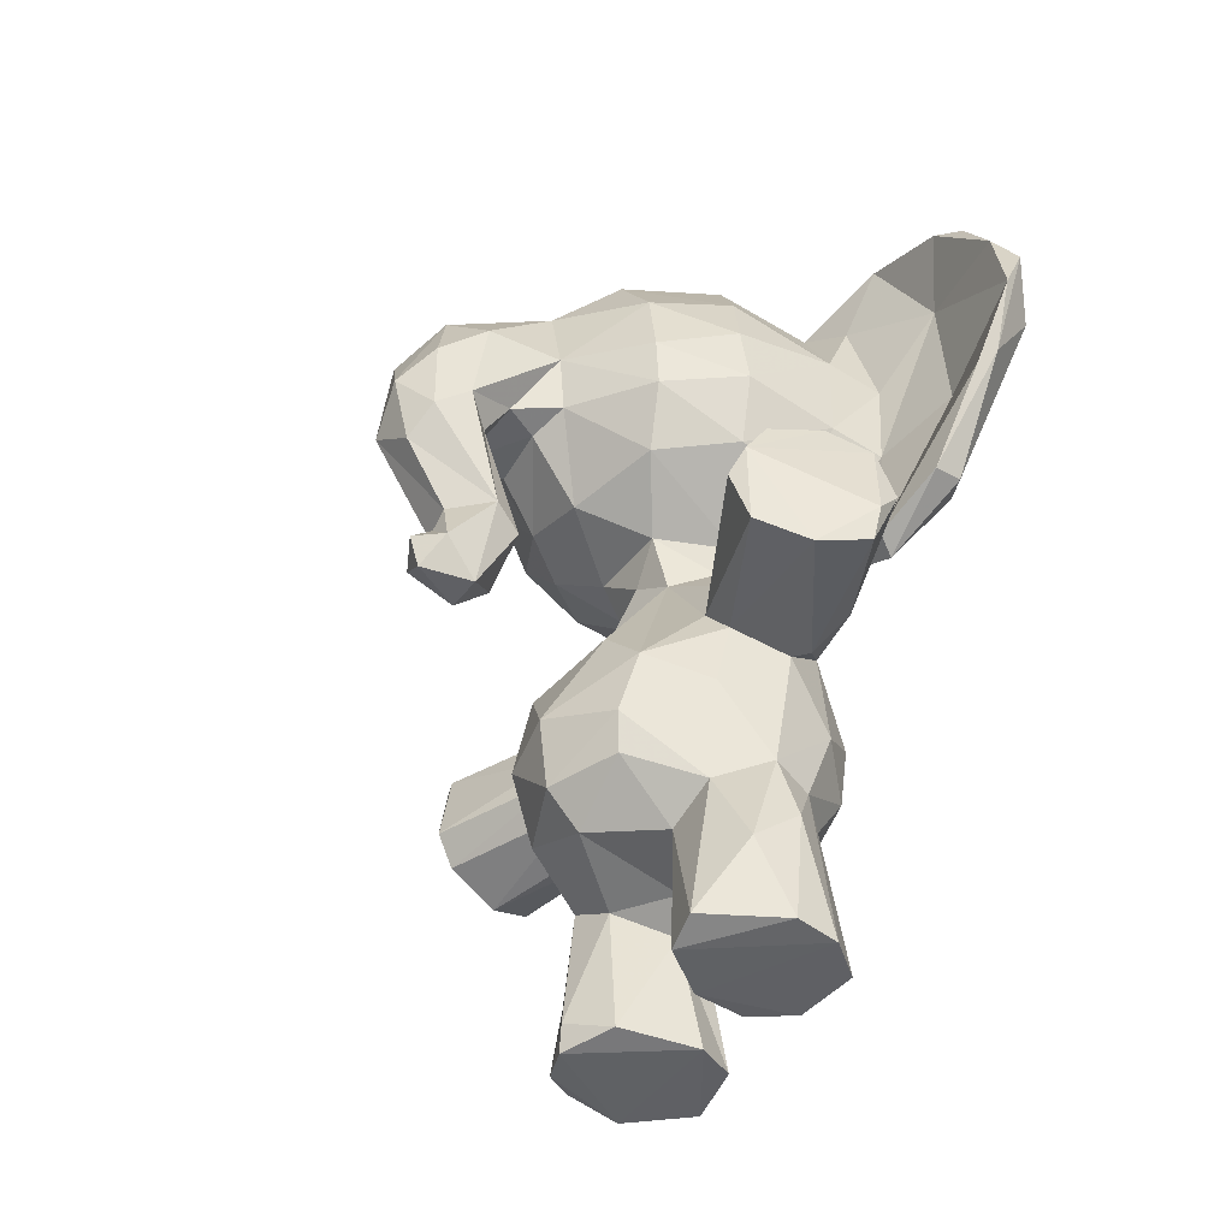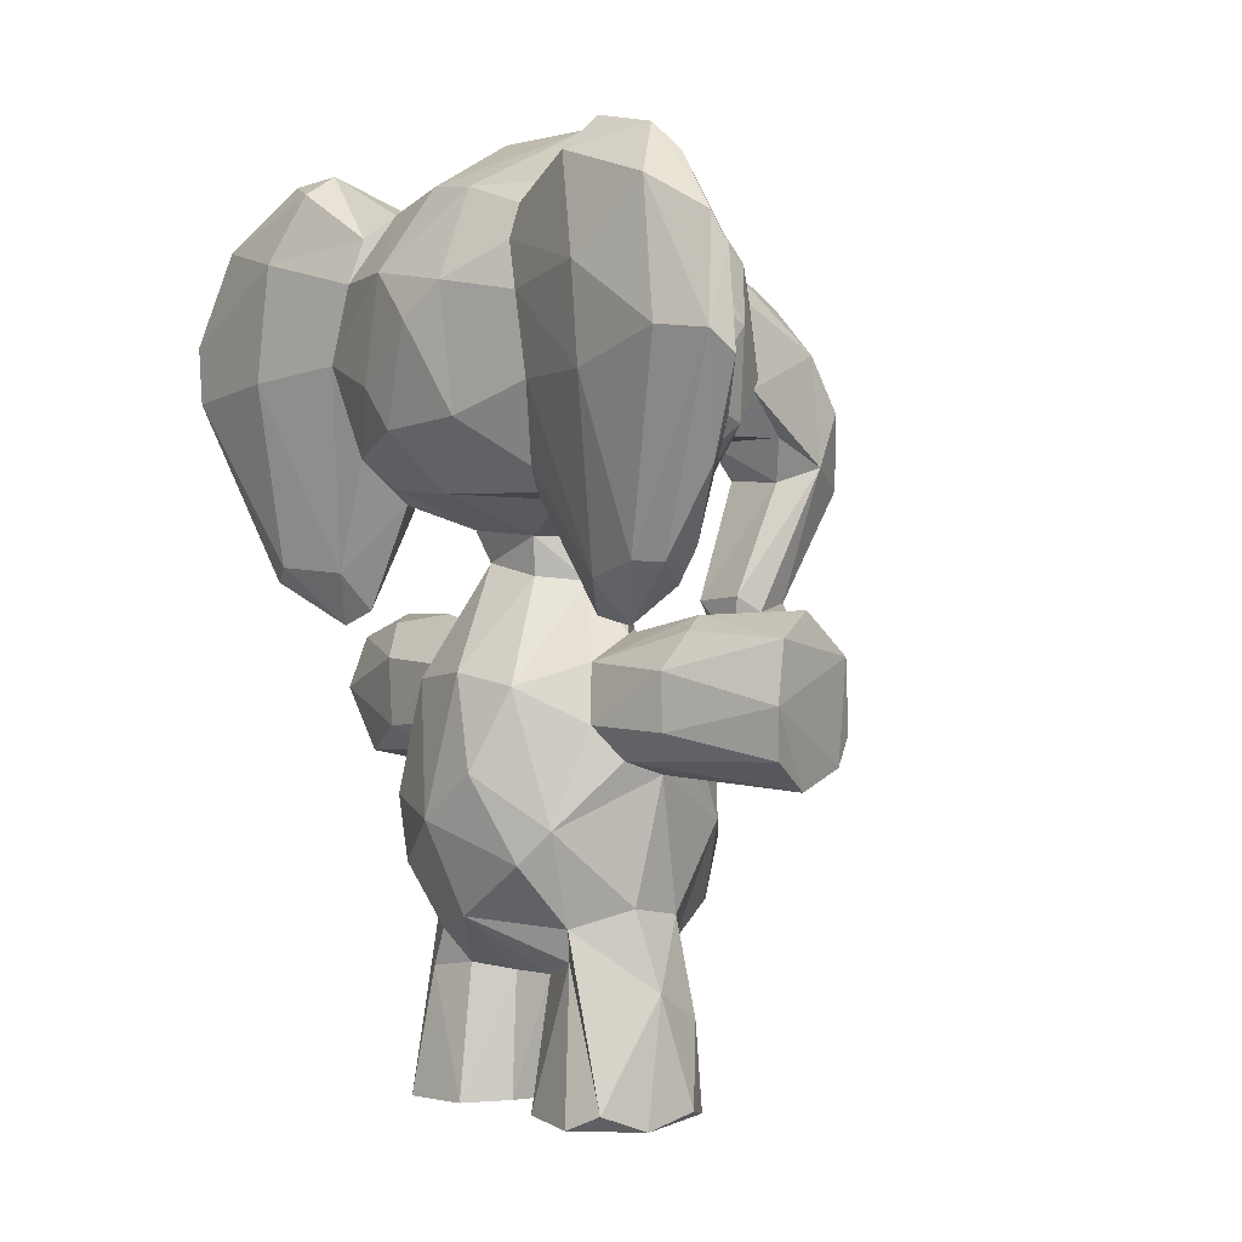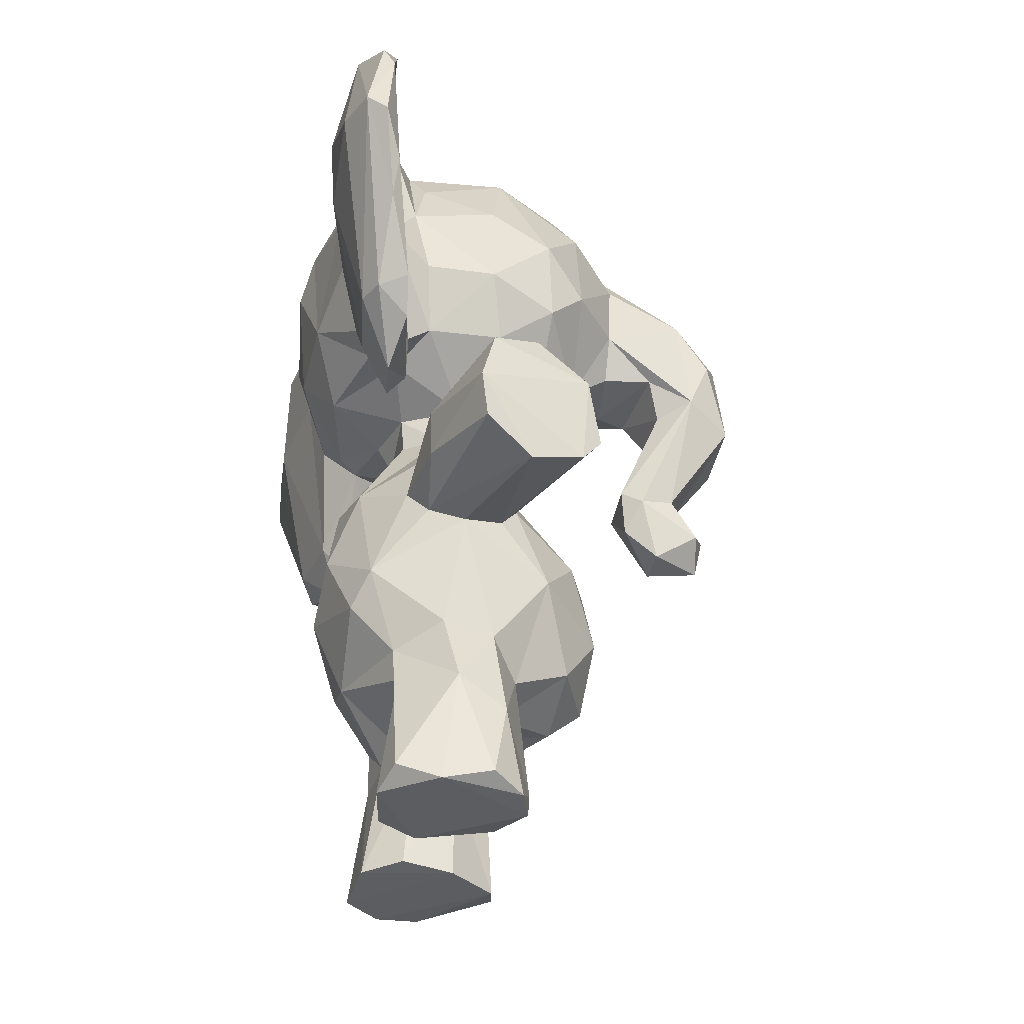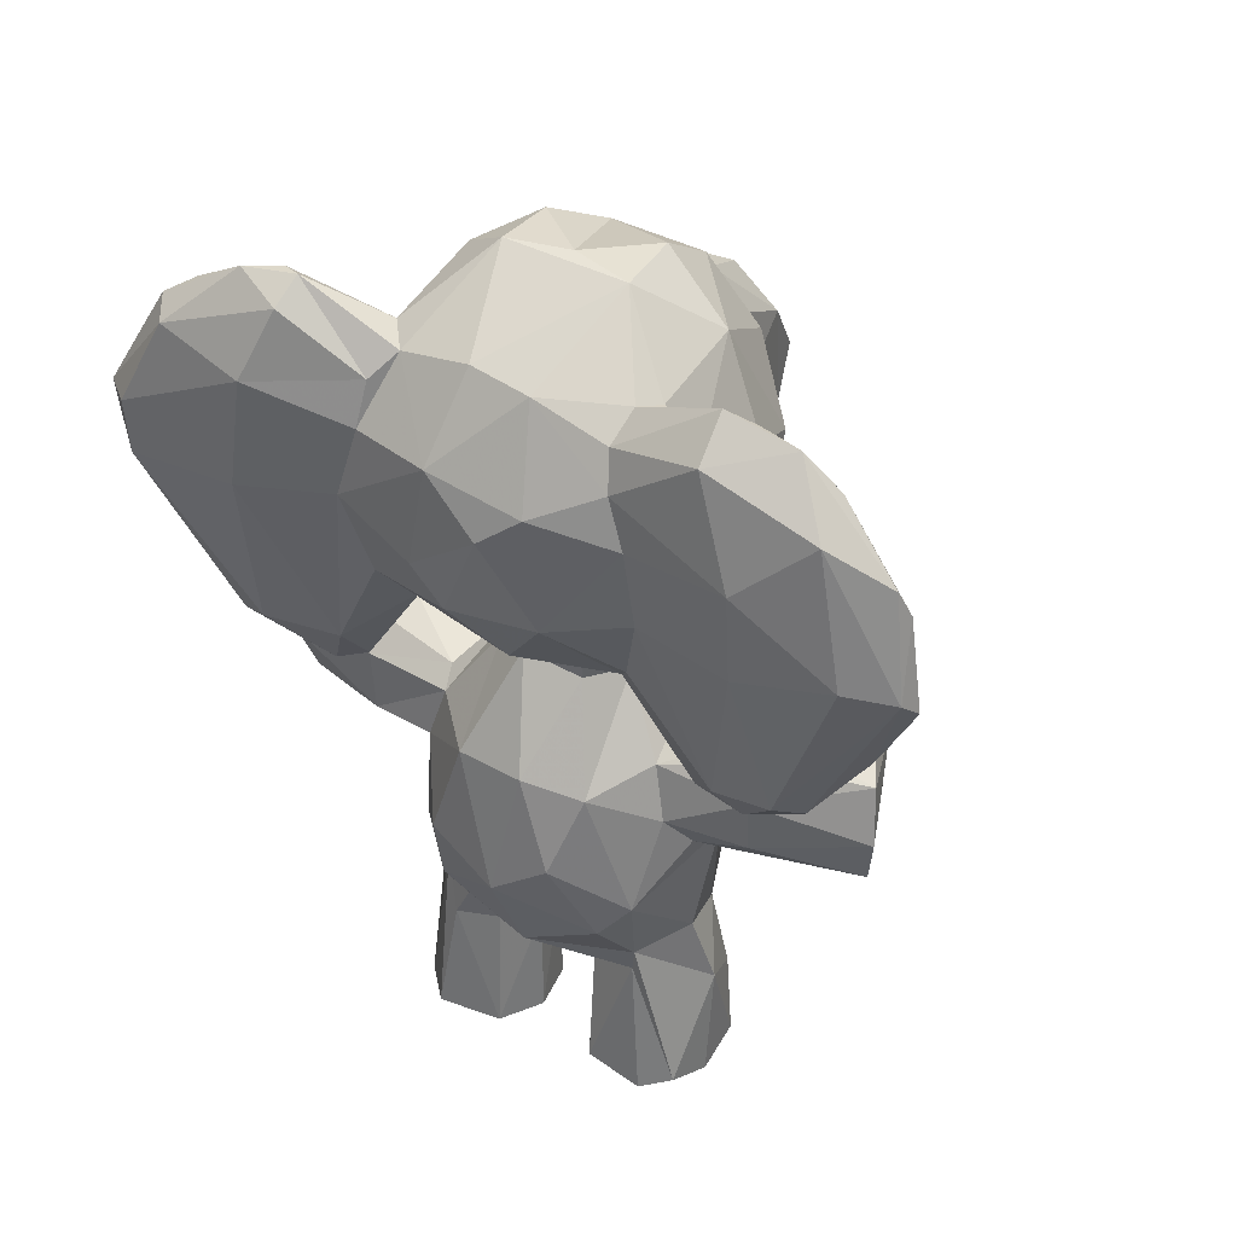
<metadata>
{"format":"obj","ext":"obj","renderer":"f3d","projection":"perspective","resolution":1024,"background":"white","views":[{"elev":-45.2,"azim":148.4,"up":"+Y"},{"elev":0.1,"azim":-39.5,"up":"+Y"},{"elev":-36.8,"azim":-11.0,"up":"+Y"},{"elev":39.0,"azim":-60.0,"up":"+Y"}]}
</metadata>
<code>
v 0.05417 0.352 0.4919
v 0.08057 0.2632 0.536
v 0.06908 0.4502 0.4533
v 0.1299 0.1998 0.5525
v 0.08624 0.437 0.519
v 0.3455 0.3587 0.5256
v 0.3708 0.3551 0.4683
v 0.3731 0.2132 0.4319
v 0.2665 0.3927 0.5816
v 0.306 0.3013 0.574
v 0.01391 0.8747 0.1916
v 0.3393 0.2135 0.5175
v 0.1607 0.1469 0.4856
v 0.1966 0.1327 0.4759
v 0.2167 0.1535 0.4397
v 0.333 0.1782 0.4373
v 0.2671 0.9865 0.5064
v 0.1994 0.9959 0.4469
v 0.1825 0.9909 0.5138
v 0.0009549 0.795 0.4567
v 0.06371 0.9265 0.4805
v 0.05367 0.6257 0.4561
v 0.02214 0.698 0.5097
v 0.3538 0.6486 0.5093
v 0.2758 0.593 0.489
v 0.2724 0.1771 0.5456
v 0.1416 0.5455 0.4849
v 0.1174 0.5923 0.4188
v 0.2481 0.5484 0.4933
v 0.1997 0.3511 0.6136
v 0.09848 0.2976 0.5669
v 0.1808 0.2201 0.5947
v 0.1493 0.395 0.6723
v 0.1477 0.4539 0.6709
v 0.1588 0.2044 0.2998
v 0.1353 0.3999 0.5822
v 0.1486 0.4608 0.5659
v 0.2499 0.3388 0.7585
v 0.09785 0.9261 0.5686
v 0.2441 0.5086 0.1201
v 0.246 0.3634 0.5975
v 0.2083 0.5408 0.3667
v 0.3122 0.3594 0.7425
v 0.3354 0.3907 0.7321
v 0.04409 0.8632 0.5717
v 0.1372 0.1661 0.5457
v 0.05511 0.8563 0.7331
v 0.116 0.007219 0.5656
v 0.07182 0.6613 0.03945
v 0.1277 0.01116 0.4968
v 0.2598 0.1542 0.5006
v 0.2731 0.008947 0.5877
v 0.2859 0.006446 0.5486
v 0.2777 0.492 0.4769
v 0.2365 0.01932 0.6172
v 0.1794 0.005186 0.6156
v 0.1957 0.1377 0.6156
v 0.1303 0.02443 0.6021
v 0.2003 0.488 0.5611
v 0.2828 0.485 0.2165
v 0.1187 0.6184 0.5569
v 0.04115 0.7283 0.6012
v 0.06377 0.9009 0.5619
v 0.1235 0.9182 0.5839
v 0.1411 0.8699 0.6136
v 0.245 0.9288 0.5831
v 0.2281 0.7203 0.6373
v 0.2275 0.8298 0.6298
v 0.3504 0.8661 0.5639
v 0.3028 0.7953 0.6179
v 0.1449 0.7177 0.6386
v 0.3095 0.6986 0.6042
v 0.1538 0.6442 0.6021
v 0.3524 0.7467 0.5838
v 0.0636 0.5411 0.6729
v 0.01554 0.7292 0.7111
v 0.03514 0.8132 0.5922
v 0.06876 0.554 0.7704
v 0.03368 0.7541 0.87
v 0.01349 0.7602 0.8186
v 0.03259 0.9343 0.6672
v 0.02848 0.8979 0.7878
v 0.09877 0.923 0.6217
v 0.07561 0.9709 0.6665
v 0.144 0.4549 0.3169
v 0.2666 0.3974 0.3072
v 0.0541 0.5559 0.7406
v 0.08364 0.9593 0.6993
v 0.07499 0.9542 0.744
v 0.07715 0.923 0.7834
v 0.1198 0.5243 0.6471
v 0.267 0.5461 0.4348
v 0.1258 0.7989 0.6409
v 0.09538 0.7465 0.6662
v 0.1258 0.6146 0.6151
v 0.054 0.7727 0.7732
v 0.06522 0.8289 0.8602
v 0.06439 0.6816 0.743
v 0.1062 0.5337 0.7456
v 0.07345 0.6412 0.8317
v 0.07765 0.6856 0.8462
v 0.1017 0.569 0.7768
v 0.1209 0.5981 0.5882
v 0.09947 0.5062 0.6362
v 0.2092 0.3554 0.1028
v 0.08513 0.6245 0.5624
v 0.09317 0.4963 0.6929
v 0.05257 0.5573 0.1608
v 0.4092 0.8341 0.508
v 0.5352 0.4841 0.4394
v 0.4994 0.7857 0.5082
v 0.1999 0.5066 0.6656
v 0.4037 0.7435 0.5196
v 0.5387 0.7252 0.5048
v 0.5143 0.6657 0.506
v 0.4487 0.51 0.4834
v 0.08689 0.2545 0.3422
v 0.4612 0.6964 0.4978
v 0.4247 0.527 0.4714
v 0.4305 0.4754 0.46
v 0.4693 0.4398 0.4643
v 0.3311 0.9452 0.5125
v 0.1732 0.492 0.682
v 0.2063 0.586 0.5225
v 0.4858 0.8395 0.4636
v 0.5595 0.7556 0.4622
v 0.504 0.5322 0.4289
v 0.5559 0.606 0.4221
v 0.5099 0.5065 0.4402
v 0.5193 0.4693 0.4734
v 0.5686 0.6437 0.4723
v 0.1162 0.9236 0.3041
v 0.4894 0.5197 0.4736
v 0.3213 0.4719 0.7346
v 0.4485 0.6947 0.398
v 0.4748 0.6497 0.4792
v 0.3022 0.4937 0.1378
v 0.01261 0.8295 0.5014
v 0.07714 0.6346 0.3365
v 0.1949 0.3705 0.7846
v 0.2029 0.4849 0.7829
v 0.1686 0.009842 0.4123
v 0.2446 0.09741 0.2738
v 0.07021 0.542 0.1245
v 0.5087 0.4753 0.4085
v 0.2526 0.3699 0.2854
v 0.03592 0.7636 0.2801
v 0.0528 0.8597 0.8506
v 0.05725 0.7326 0.8782
v 0.1848 0.5408 0.516
v 0.09571 0.6481 0.2137
v 0.1726 0.007308 0.4722
v 0.258 0.01356 0.4922
v 0.2422 0.4677 0.5585
v 0.2592 0.5112 0.7537
v 0.1584 0.3652 0.6048
v 0.3196 0.4662 0.7449
v 0.04855 0.3035 0.4269
v 0.3881 0.288 0.4225
v 0.346 0.2603 0.3448
v 0.3306 0.3317 0.329
v 0.3423 0.3826 0.3749
v 0.3371 0.2194 0.3579
v 0.178 0.1424 0.4068
v 0.08441 0.2068 0.443
v 0.08337 0.4422 0.3725
v 0.3997 0.8949 0.4296
v 0.4062 0.8623 0.3874
v 0.3189 0.9594 0.4165
v 0.07042 0.9346 0.413
v 0.2642 0.9878 0.3771
v 0.01453 0.8467 0.3953
v 0.01718 0.6891 0.4083
v 0.01216 0.7339 0.3752
v 0.3958 0.7058 0.375
v 0.1356 0.5594 0.4199
v 0.2516 0.1063 0.6025
v 0.2051 0.2162 0.2851
v 0.1285 0.2896 0.297
v 0.2666 0.2964 0.2909
v 0.1499 0.3882 0.2225
v 0.1491 0.4611 0.2185
v 0.1791 0.4266 0.09771
v 0.2057 0.3938 0.09203
v 0.1373 0.5858 0.4885
v 0.2003 0.4822 0.1008
v 0.08084 0.3237 0.3358
v 0.1381 0.3933 0.2982
v 0.06667 0.841 0.03001
v 0.1671 0.3637 0.268
v 0.3203 0.3637 0.1464
v 0.2639 0.3426 0.1239
v 0.2443 0.4661 0.3232
v 0.2558 0.5184 0.3909
v 0.1323 0.1832 0.3424
v 0.1356 0.1417 0.3218
v 0.1449 0.15 0.3741
v 0.08491 0.6522 0.05796
v 0.1184 0.005467 0.3056
v 0.1249 0.007101 0.3804
v 0.2616 0.1904 0.3163
v 0.2871 0.01728 0.317
v 0.2803 0.006168 0.3592
v 0.207 0.009226 0.2645
v 0.1925 0.1408 0.2689
v 0.1587 0.005287 0.2701
v 0.27 0.1618 0.3696
v 0.2171 0.4858 0.3307
v 0.1623 0.5425 0.3775
v 0.09912 0.6199 0.3249
v 0.3257 0.4558 0.1407
v 0.05831 0.6665 0.3014
v 0.08062 0.917 0.3311
v 0.1276 0.8193 0.2481
v 0.2226 0.9556 0.3172
v 0.2406 0.8712 0.2688
v 0.3348 0.8446 0.2967
v 0.2481 0.7954 0.2487
v 0.3358 0.7592 0.2824
v 0.1328 0.7039 0.2454
v 0.2392 0.7263 0.2463
v 0.1445 0.6342 0.2854
v 0.03944 0.8452 0.3051
v 0.04191 0.9479 0.221
v 0.01267 0.7506 0.173
v 0.02208 0.7374 0.04277
v 0.03042 0.898 0.09185
v 0.08448 0.9664 0.2057
v 0.07772 0.9282 0.105
v 0.07472 0.9693 0.2258
v 0.06664 0.964 0.1663
v 0.05514 0.8926 0.3098
v 0.06468 0.678 0.1249
v 0.09763 0.8919 0.2507
v 0.09051 0.7549 0.2123
v 0.05388 0.8505 0.1469
v 0.1229 0.5778 0.2749
v 0.06834 0.7509 0.01198
v 0.1155 0.51 0.2045
v 0.1013 0.5417 0.1236
v 0.1021 0.5112 0.2539
v 0.09438 0.4955 0.2174
v 0.4077 0.767 0.3637
v 0.4941 0.7668 0.3684
v 0.547 0.7185 0.3831
v 0.5438 0.6378 0.3882
v 0.5056 0.6689 0.3778
v 0.4597 0.5388 0.3955
v 0.4673 0.4383 0.4214
v 0.5265 0.4397 0.4338
v 0.4739 0.6533 0.4077
v 0.4253 0.5223 0.4109
v 0.3365 0.9272 0.3514
v 0.3143 0.6416 0.3296
v 0.2711 0.5885 0.3957
v 0.5765 0.6834 0.4199
v 0.5245 0.804 0.4128
v 0.06487 0.6482 0.5789
v 0.3373 0.4244 0.157
v 0.187 0.4226 0.7922
v 0.2893 0.03474 0.5393
v 0.1851 0.4984 0.1822
v 0.06498 0.9075 0.07074
v 0.0517 0.7943 0.00445
v 0.01982 0.799 0.04048
v 0.189 0.5866 0.362
v 0.2276 0.1333 0.4003
v 0.2279 0.005433 0.4022
v 0.1654 0.4757 0.3124
v 0.2193 0.508 0.2304
v 0.07064 0.5505 0.2426
v 0.4038 0.6954 0.4902
v 0.2699 0.4208 0.5873
v 0.3049 0.63 0.5439
v 0.2448 0.5029 0.6477
v 0.4088 0.8777 0.4769
v 0.2431 0.6496 0.5992
v 0.2307 0.6544 0.2775
v 0.1879 0.9947 0.3764
v 0.3787 0.2744 0.4924
v 0.008619 0.828 0.7102
v 0.3283 0.7056 0.2896
v 0.2396 0.2101 0.5867
v 0.1896 0.3503 0.2719
v 0.349 0.6239 0.429
v 0.4102 0.6908 0.4165
f 18 17 169
f 20 23 138
f 225 271 147
f 267 15 164
f 203 207 267
f 80 76 87
f 251 248 252
f 46 58 4
f 118 286 135
f 233 198 238
f 160 180 161
f 109 276 69
f 53 152 153
f 21 45 63
f 203 267 268
f 211 184 186
f 29 25 124
f 200 197 196
f 217 216 253
f 202 143 201
f 171 279 18
f 165 13 46
f 218 214 216
f 214 221 220
f 91 95 98
f 234 228 132
f 174 172 147
f 179 35 117
f 275 134 154
f 182 183 181
f 108 225 226
f 261 177 52
f 124 73 61
f 284 179 188
f 34 123 37
f 182 262 186
f 283 177 26
f 186 183 182
f 19 18 279
f 96 47 97
f 138 45 21
f 167 169 122
f 284 190 192
f 160 201 180
f 199 206 268
f 133 127 131
f 203 206 204
f 35 205 206
f 271 241 210
f 54 162 194
f 248 128 127
f 279 170 19
f 39 19 21
f 75 87 76
f 101 102 98
f 112 123 141
f 270 40 262
f 141 34 260
f 190 181 105
f 38 140 156
f 137 40 270
f 34 33 260
f 157 141 260
f 72 277 274
f 240 144 49
f 54 29 59
f 5 1 31
f 1 5 3
f 196 35 199
f 280 159 7
f 159 280 8
f 6 9 10
f 280 10 12
f 101 97 149
f 8 12 16
f 206 199 35
f 15 14 13
f 3 5 27
f 172 138 21
f 28 185 22
f 274 285 24
f 28 176 185
f 42 266 255
f 92 29 54
f 25 29 92
f 255 25 92
f 31 30 156
f 260 33 140
f 250 121 249
f 30 31 32
f 283 30 32
f 36 156 33
f 285 25 255
f 3 176 166
f 100 79 78
f 130 133 116
f 278 266 222
f 130 250 110
f 247 245 246
f 96 101 98
f 38 156 30
f 191 86 146
f 38 30 41
f 30 283 10
f 247 251 135
f 41 9 43
f 58 46 48
f 31 4 32
f 143 202 204
f 102 99 98
f 53 261 52
f 153 261 53
f 177 283 57
f 283 32 57
f 52 55 56
f 58 57 4
f 56 58 48
f 12 51 16
f 225 108 271
f 158 117 165
f 103 106 61
f 61 95 103
f 65 68 66
f 70 69 66
f 201 207 202
f 69 70 74
f 71 93 94
f 74 70 72
f 45 281 81
f 87 75 107
f 78 87 107
f 161 146 86
f 80 281 76
f 83 64 39
f 88 47 83
f 93 67 68
f 88 84 89
f 88 83 84
f 63 84 39
f 82 148 89
f 191 146 192
f 94 93 83
f 98 94 47
f 94 98 95
f 258 106 104
f 88 89 90
f 75 258 104
f 5 31 36
f 76 77 62
f 75 104 107
f 99 78 107
f 9 273 44
f 114 111 115
f 180 146 161
f 131 114 115
f 87 78 79
f 133 115 116
f 251 247 248
f 111 113 115
f 115 113 118
f 113 272 118
f 136 115 118
f 48 152 56
f 121 116 120
f 109 74 113
f 24 74 72
f 61 73 95
f 277 124 274
f 167 122 276
f 39 64 19
f 17 19 66
f 156 36 31
f 129 130 110
f 129 127 133
f 23 77 138
f 272 286 118
f 251 136 135
f 136 118 135
f 252 119 136
f 249 121 120
f 130 121 250
f 11 265 226
f 229 231 228
f 6 7 54
f 62 258 75
f 127 145 248
f 97 148 79
f 65 93 68
f 102 100 78
f 148 82 79
f 29 124 150
f 197 200 164
f 150 185 27
f 185 150 124
f 152 50 14
f 273 134 44
f 259 211 137
f 157 134 155
f 138 77 45
f 86 259 193
f 9 154 273
f 44 134 157
f 158 1 3
f 166 158 3
f 117 195 165
f 161 159 160
f 159 8 160
f 67 93 71
f 165 195 197
f 209 166 176
f 18 169 171
f 173 20 174
f 285 175 286
f 176 266 209
f 35 179 178
f 271 212 147
f 190 188 181
f 183 105 181
f 183 184 105
f 184 183 186
f 202 207 203
f 178 180 201
f 223 147 172
f 105 192 190
f 134 275 155
f 131 127 128
f 87 79 80
f 66 64 65
f 209 266 42
f 163 207 201
f 204 202 203
f 210 222 266
f 143 178 201
f 178 143 205
f 143 204 205
f 16 207 163
f 208 42 194
f 269 42 208
f 174 147 212
f 222 210 237
f 232 223 213
f 214 215 216
f 221 214 218
f 282 221 219
f 271 242 241
f 197 195 196
f 147 223 225
f 242 108 144
f 144 108 226
f 285 274 25
f 230 213 132
f 137 270 60
f 228 231 230
f 213 230 232
f 230 224 232
f 231 227 224
f 268 267 142
f 234 132 214
f 235 214 220
f 149 79 100
f 222 151 220
f 99 91 98
f 26 177 261
f 198 239 240
f 77 281 45
f 241 239 237
f 204 206 205
f 263 229 189
f 150 37 59
f 257 244 168
f 67 277 72
f 244 257 245
f 129 110 145
f 248 145 249
f 175 243 135
f 243 244 247
f 112 275 59
f 276 125 167
f 20 138 172
f 243 247 135
f 250 249 145
f 168 217 253
f 254 282 175
f 213 170 279
f 169 253 171
f 256 257 126
f 256 128 246
f 129 145 127
f 252 136 251
f 286 175 135
f 120 252 249
f 123 34 141
f 233 238 236
f 257 168 167
f 66 122 17
f 238 189 236
f 49 238 198
f 240 49 198
f 86 191 259
f 268 142 200
f 262 182 269
f 15 51 14
f 103 91 104
f 193 60 270
f 93 65 64
f 60 193 259
f 211 192 184
f 117 35 195
f 255 254 285
f 20 173 23
f 128 248 246
f 159 162 7
f 39 21 63
f 218 217 219
f 157 260 43
f 22 23 173
f 266 254 255
f 24 286 272
f 31 1 2
f 245 257 256
f 85 181 188
f 266 28 210
f 93 64 83
f 26 261 51
f 158 165 2
f 267 164 142
f 217 218 216
f 125 257 167
f 253 216 215
f 213 223 172
f 156 140 33
f 21 19 170
f 122 66 69
f 220 151 235
f 114 131 126
f 116 121 130
f 55 57 56
f 285 286 24
f 228 234 236
f 280 7 6
f 217 243 219
f 125 126 257
f 220 278 222
f 263 231 229
f 109 69 74
f 224 11 232
f 80 82 281
f 98 47 96
f 2 165 4
f 10 9 41
f 55 52 177
f 11 225 223
f 254 175 285
f 208 193 270
f 95 91 103
f 105 184 192
f 236 229 228
f 191 211 259
f 258 62 23
f 180 178 284
f 154 54 59
f 133 130 129
f 269 85 42
f 185 176 27
f 227 264 265
f 171 215 279
f 111 114 126
f 263 264 227
f 11 224 227
f 177 57 55
f 243 217 168
f 268 200 199
f 115 133 131
f 269 182 85
f 158 166 187
f 228 230 132
f 83 39 84
f 60 259 137
f 43 44 157
f 122 69 276
f 112 155 275
f 119 115 136
f 173 174 212
f 266 176 28
f 73 94 95
f 198 233 239
f 225 11 226
f 116 115 119
f 139 28 22
f 188 190 284
f 226 264 49
f 154 134 273
f 248 247 246
f 237 151 222
f 226 265 264
f 210 28 139
f 234 214 235
f 109 113 111
f 68 67 70
f 172 174 20
f 245 256 246
f 192 211 191
f 41 30 10
f 236 235 151
f 281 82 81
f 168 253 167
f 260 38 43
f 85 166 209
f 160 163 201
f 82 80 79
f 53 56 152
f 262 269 270
f 275 154 59
f 23 62 77
f 282 243 175
f 125 276 111
f 148 90 89
f 181 85 182
f 255 92 194
f 89 81 82
f 81 89 84
f 214 132 215
f 194 92 54
f 85 209 42
f 263 189 264
f 280 6 10
f 103 104 106
f 88 90 47
f 10 283 26
f 112 37 123
f 148 97 90
f 263 227 231
f 70 66 68
f 166 85 188
f 47 90 97
f 244 243 168
f 117 187 179
f 22 185 61
f 187 117 158
f 250 145 110
f 73 71 94
f 108 242 271
f 188 179 187
f 160 8 163
f 167 253 169
f 210 241 237
f 4 165 46
f 264 189 238
f 5 37 150
f 67 73 277
f 149 100 101
f 146 284 192
f 24 72 274
f 270 269 208
f 247 244 245
f 97 79 149
f 219 221 218
f 13 50 46
f 230 231 224
f 223 232 11
f 66 19 64
f 38 260 140
f 268 206 203
f 38 41 43
f 17 18 19
f 173 212 139
f 194 86 193
f 37 112 59
f 33 34 36
f 10 26 12
f 52 56 53
f 106 22 61
f 22 106 23
f 139 212 210
f 187 166 188
f 164 165 197
f 107 91 99
f 236 151 233
f 233 151 239
f 178 179 284
f 172 170 213
f 280 12 8
f 9 44 43
f 277 73 124
f 180 284 146
f 162 159 161
f 155 112 141
f 11 227 265
f 239 241 242
f 178 205 35
f 61 185 124
f 155 141 157
f 131 256 126
f 282 219 243
f 51 12 26
f 32 4 57
f 2 4 31
f 5 150 27
f 13 165 164
f 63 81 84
f 29 150 59
f 49 264 238
f 176 3 27
f 51 15 16
f 49 144 226
f 163 8 16
f 267 207 15
f 207 16 15
f 242 240 239
f 193 208 194
f 54 154 9
f 252 120 119
f 36 37 5
f 22 173 139
f 40 211 186
f 240 242 144
f 236 189 229
f 253 215 171
f 67 71 73
f 56 57 58
f 200 142 164
f 62 75 76
f 256 131 128
f 116 119 120
f 162 161 194
f 48 50 152
f 6 54 9
f 111 126 125
f 278 220 221
f 122 169 17
f 281 77 76
f 195 35 196
f 107 104 91
f 137 211 40
f 161 86 194
f 40 186 262
f 254 266 278
f 7 162 54
f 274 124 25
f 236 234 235
f 36 34 37
f 101 96 97
f 239 151 237
f 74 24 113
f 83 47 94
f 153 152 14
f 164 15 13
f 213 279 132
f 21 170 172
f 255 194 42
f 67 72 70
f 258 23 106
f 99 102 78
f 279 215 132
f 200 196 199
f 81 63 45
f 254 278 282
f 153 51 261
f 46 50 48
f 24 272 113
f 109 111 276
f 101 100 102
f 1 158 2
f 153 14 51
f 14 50 13
f 248 249 252
f 212 271 210
f 221 282 278

</code>
